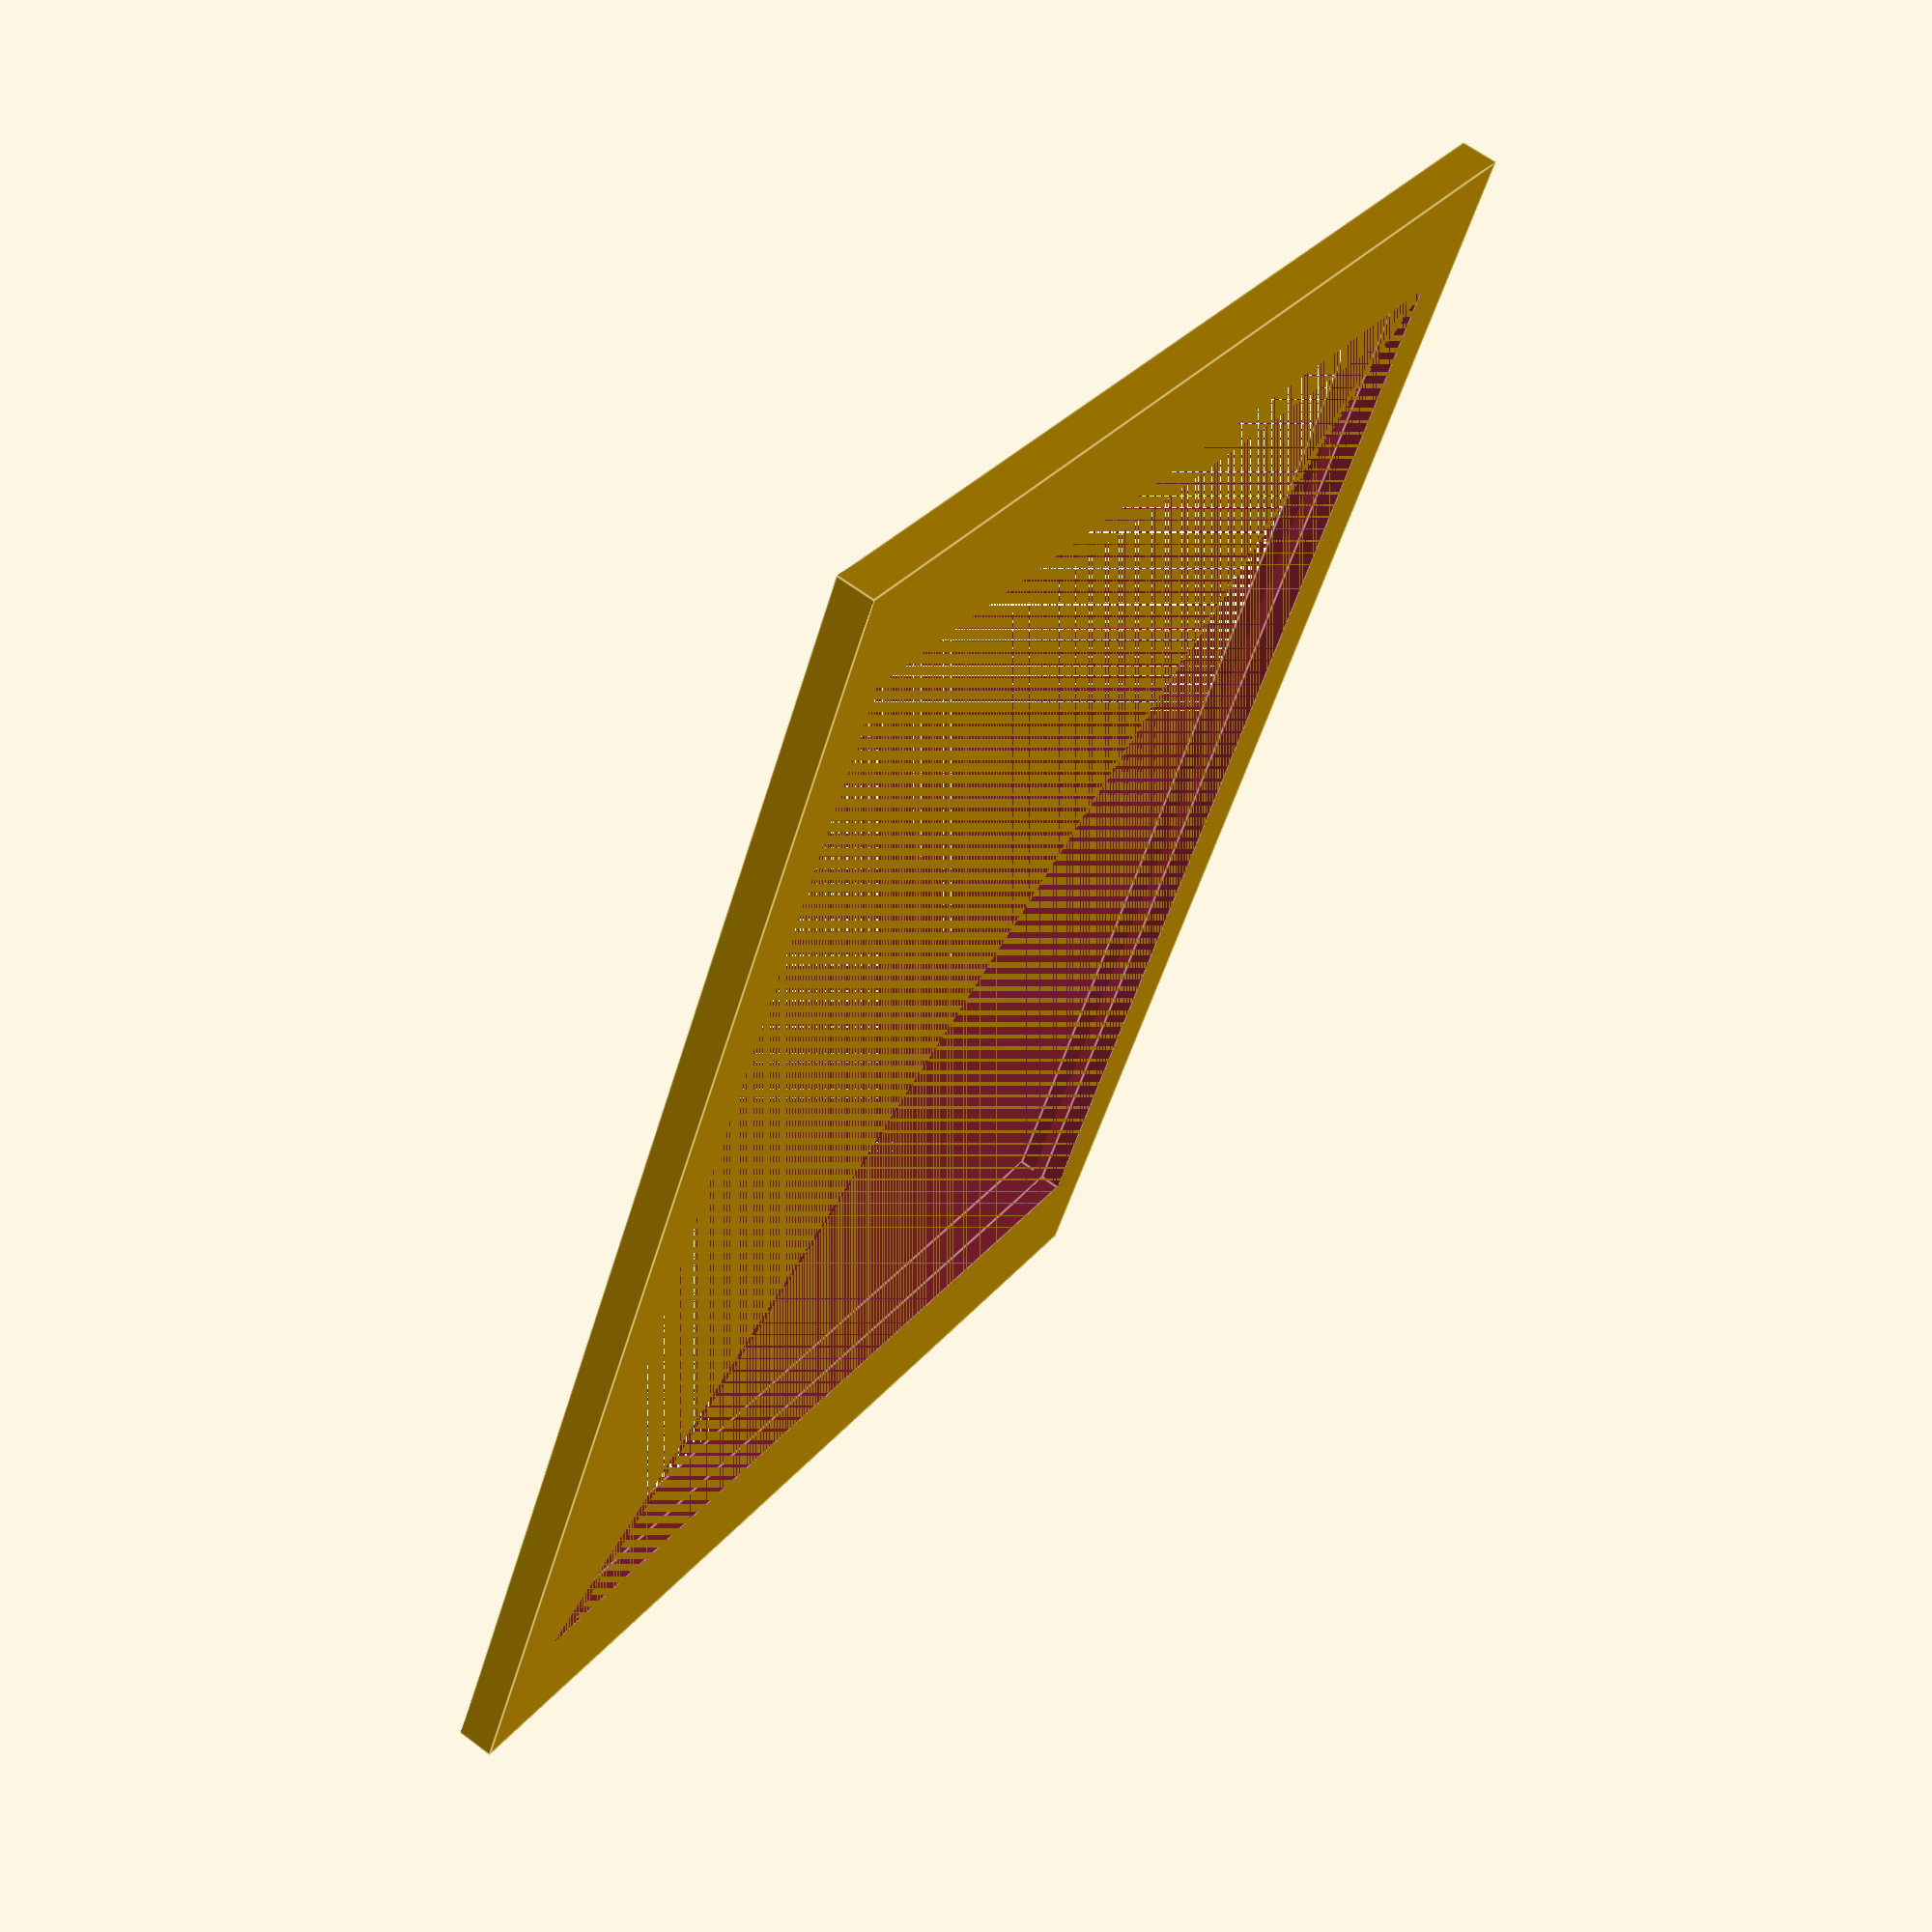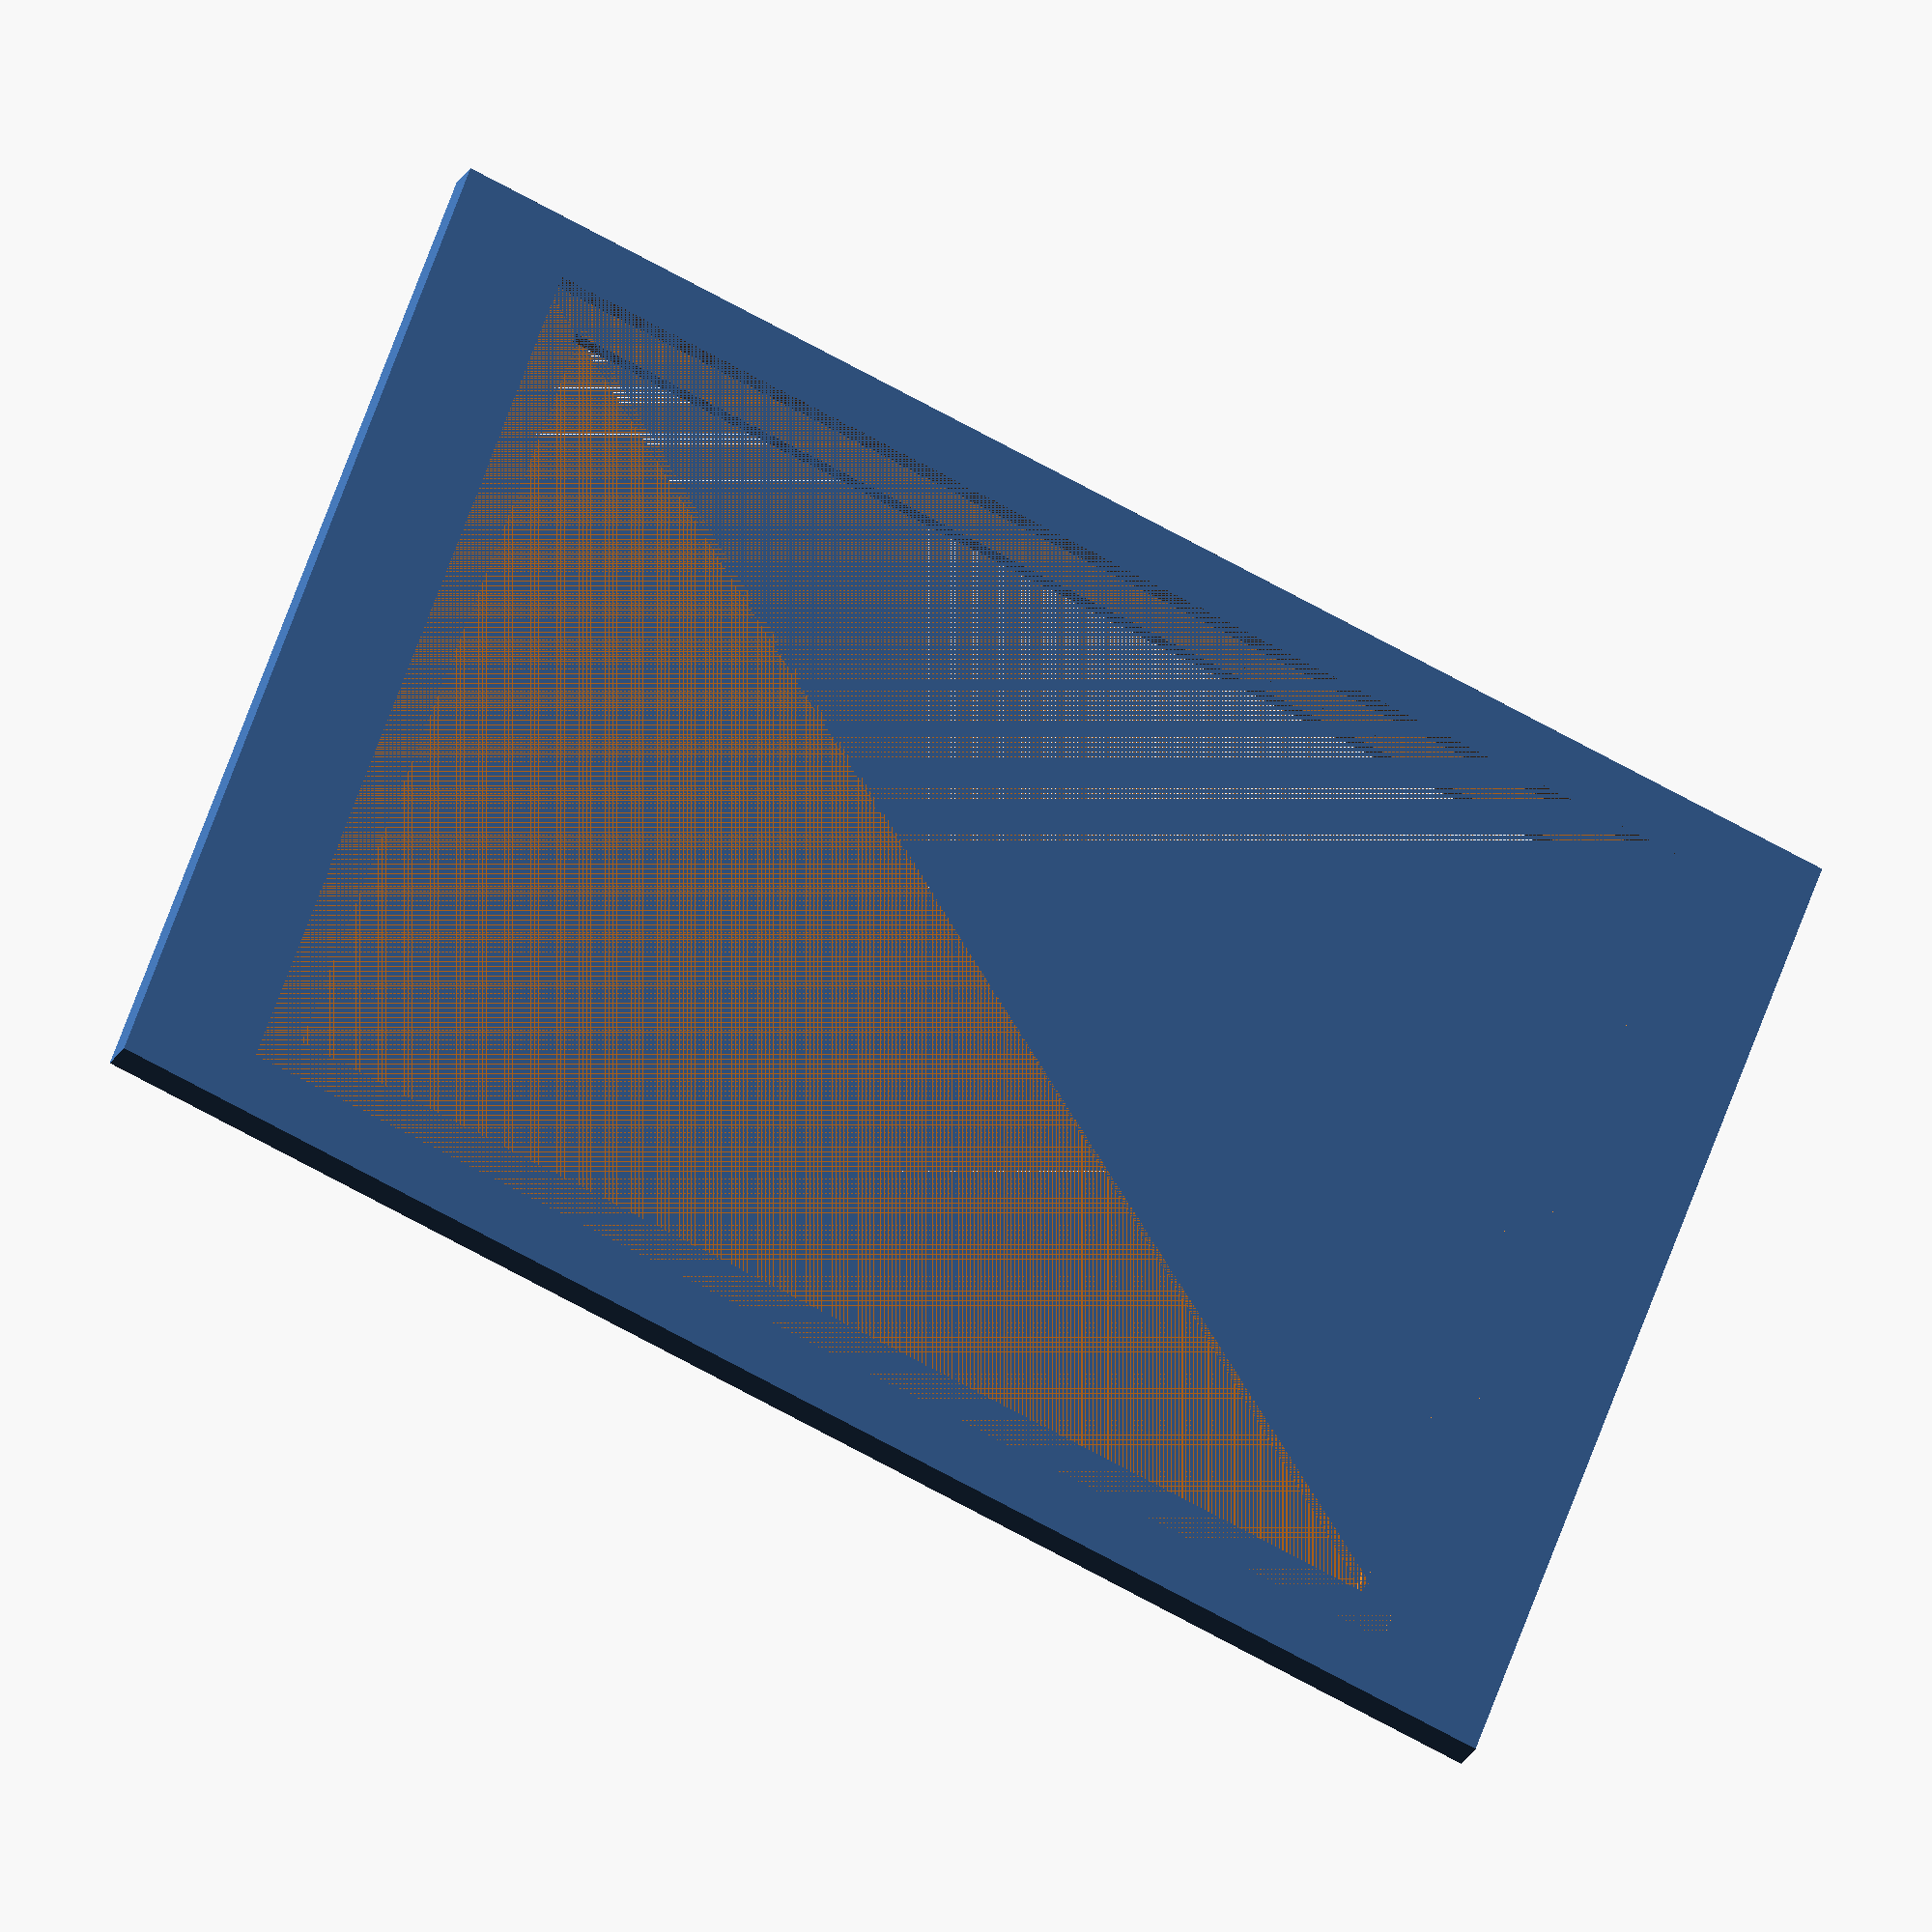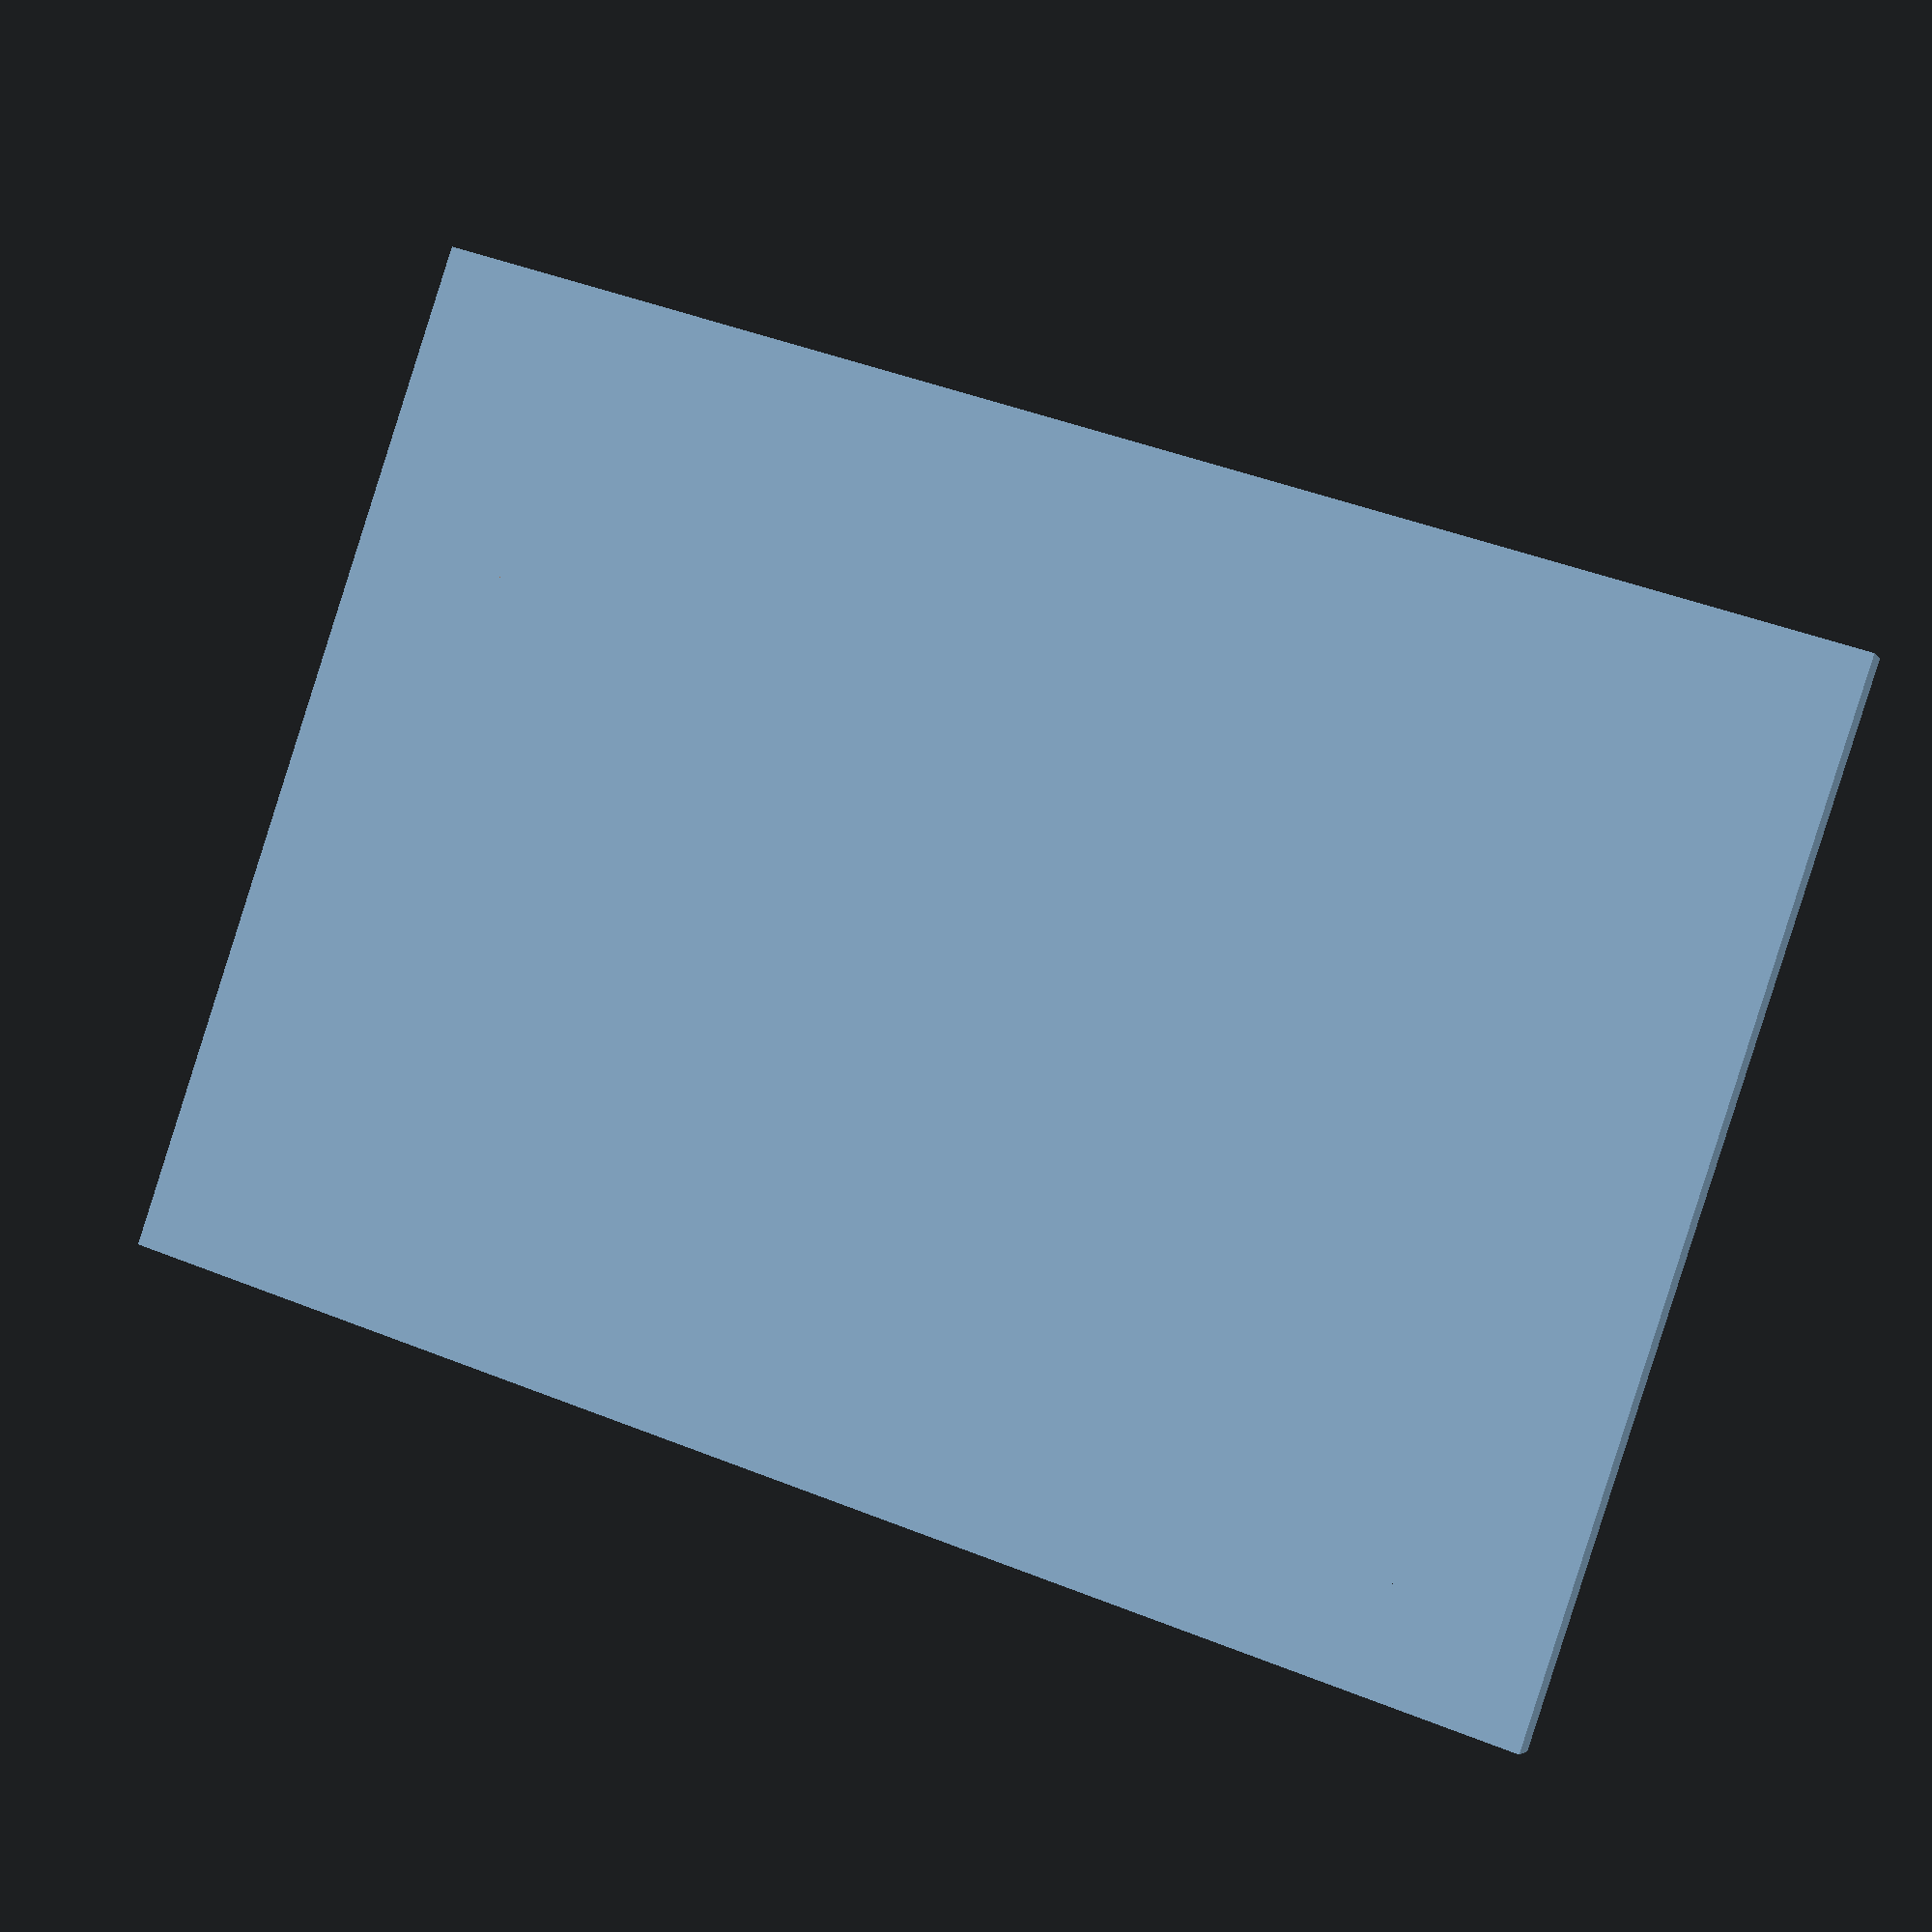
<openscad>
/*
	circuit board holder

	2015 by ChrisMicro

*/

frameLength = 120;
frameWidth  = 85;
frameHeight = 3;

boardAuflageBreite = 3;

manuFactoringOffset = 0.2;

boardLength = 100 + manuFactoringOffset;
boardWidth  = 75  + manuFactoringOffset;
boardHeight = 1.5 + manuFactoringOffset;

//translate([frameLength/2-5,0,frameHeight])
	//cube([10,(frameWidth-boardWidth)/2+boardAuflageBreite,frameHeight]);

difference()
{
	// frane
	cube([frameLength,frameWidth,frameHeight]);
	
	// loch 
	translate([(frameLength-boardLength)/2+boardAuflageBreite,(frameWidth-boardWidth)/2+boardAuflageBreite,0])
		cube([boardLength-boardAuflageBreite*2,boardWidth-boardAuflageBreite*2,frameHeight]);

	// board
	translate([(frameLength-boardLength)/2,(frameWidth-boardWidth)/2,frameHeight-boardHeight])
		cube([boardLength,boardWidth,boardHeight]);

}
</openscad>
<views>
elev=296.4 azim=116.2 roll=307.1 proj=p view=edges
elev=24.5 azim=19.9 roll=338.4 proj=o view=wireframe
elev=184.5 azim=161.4 roll=342.0 proj=p view=solid
</views>
